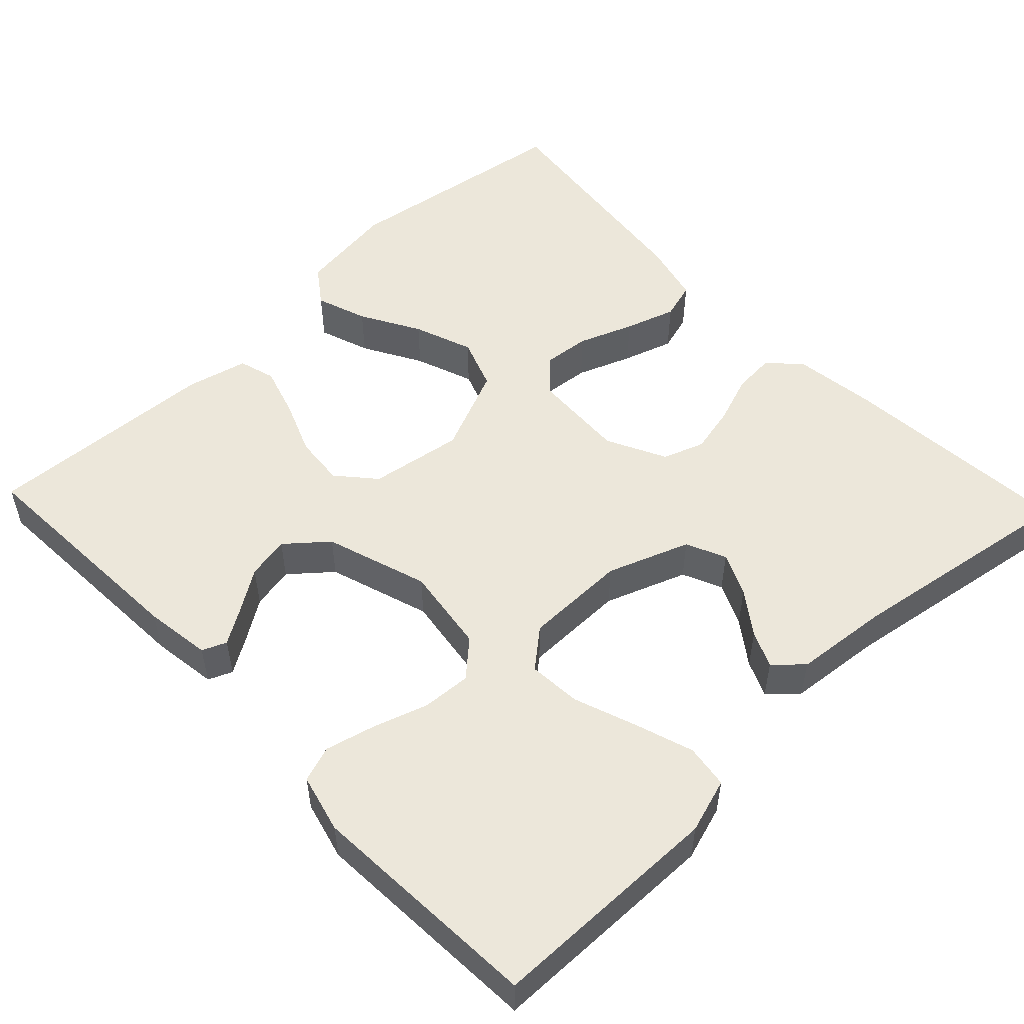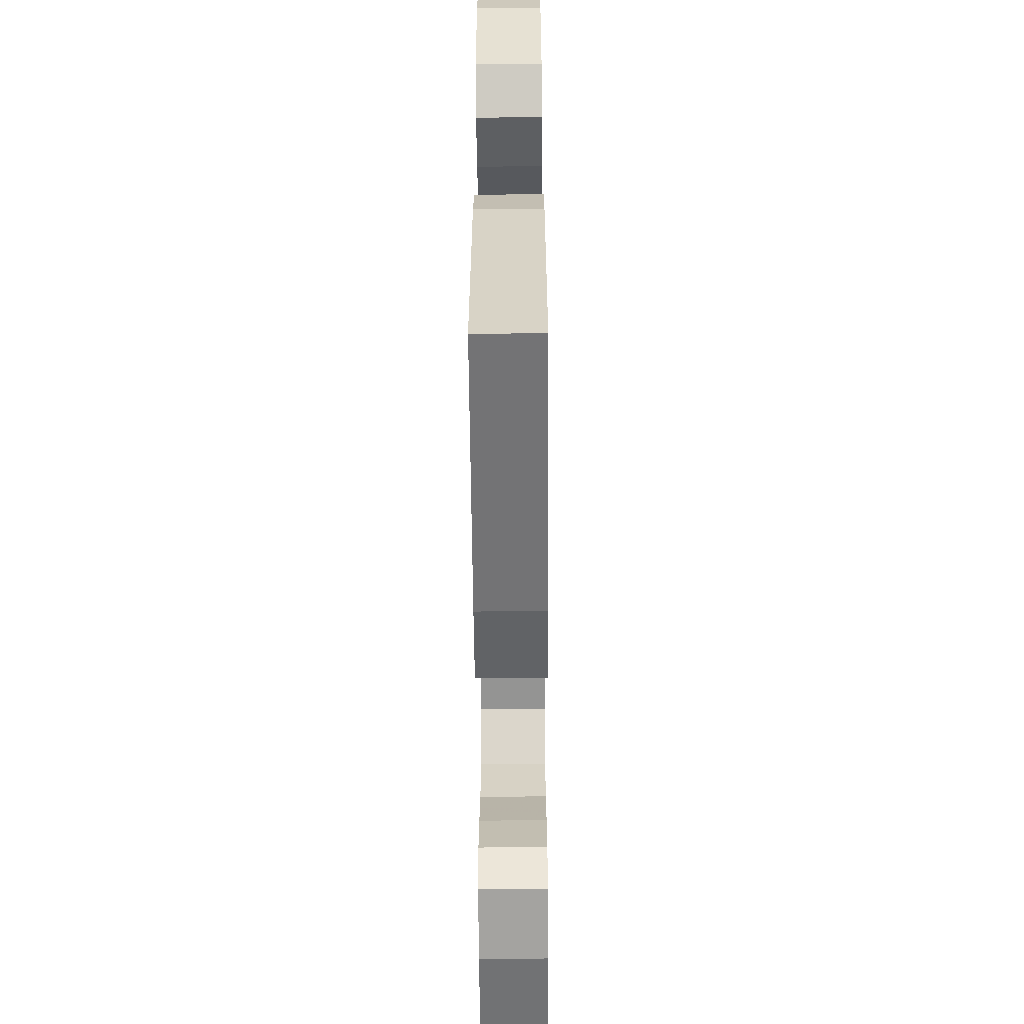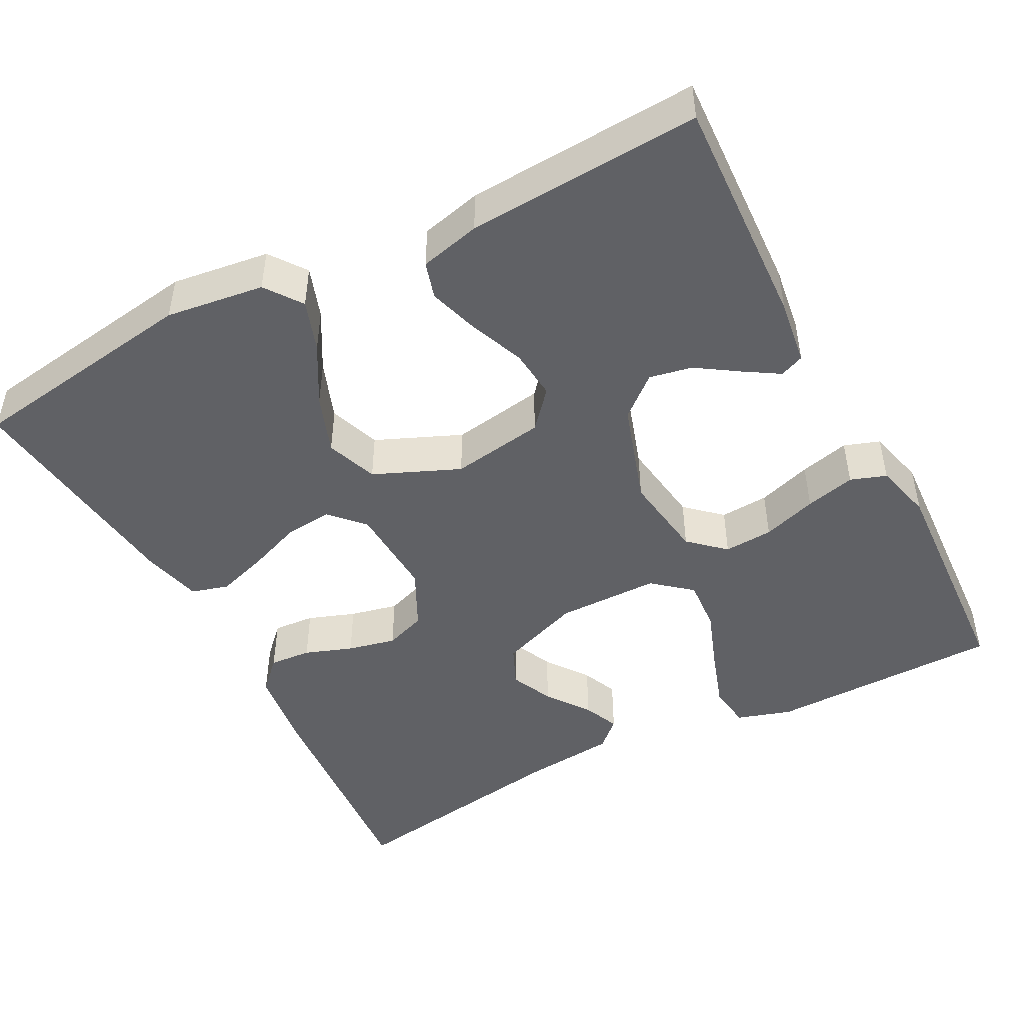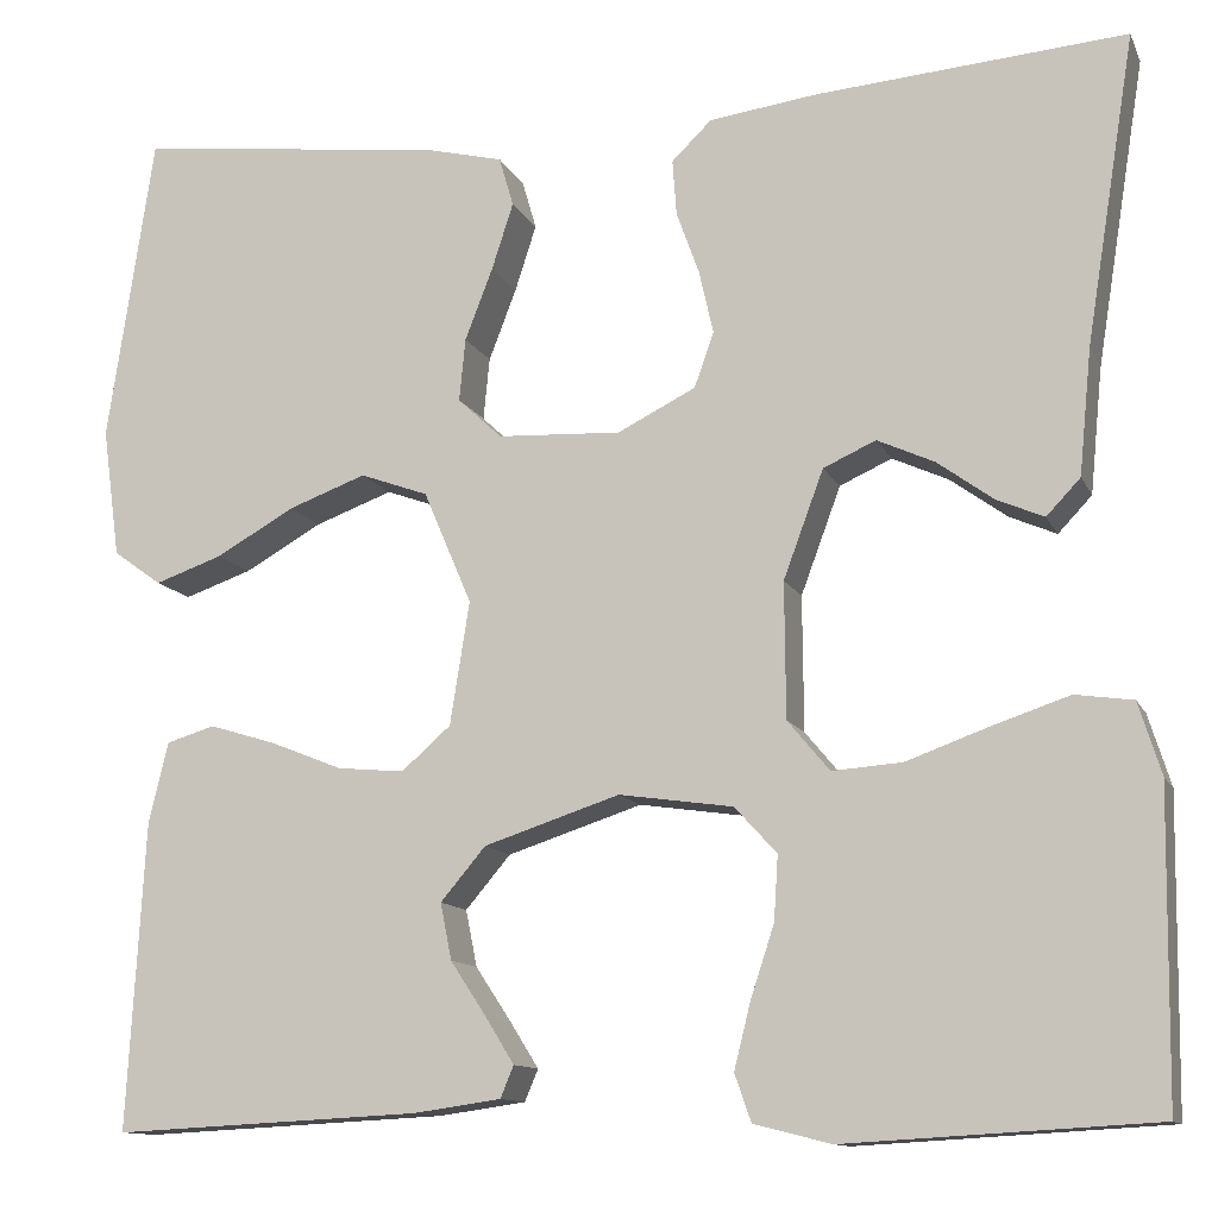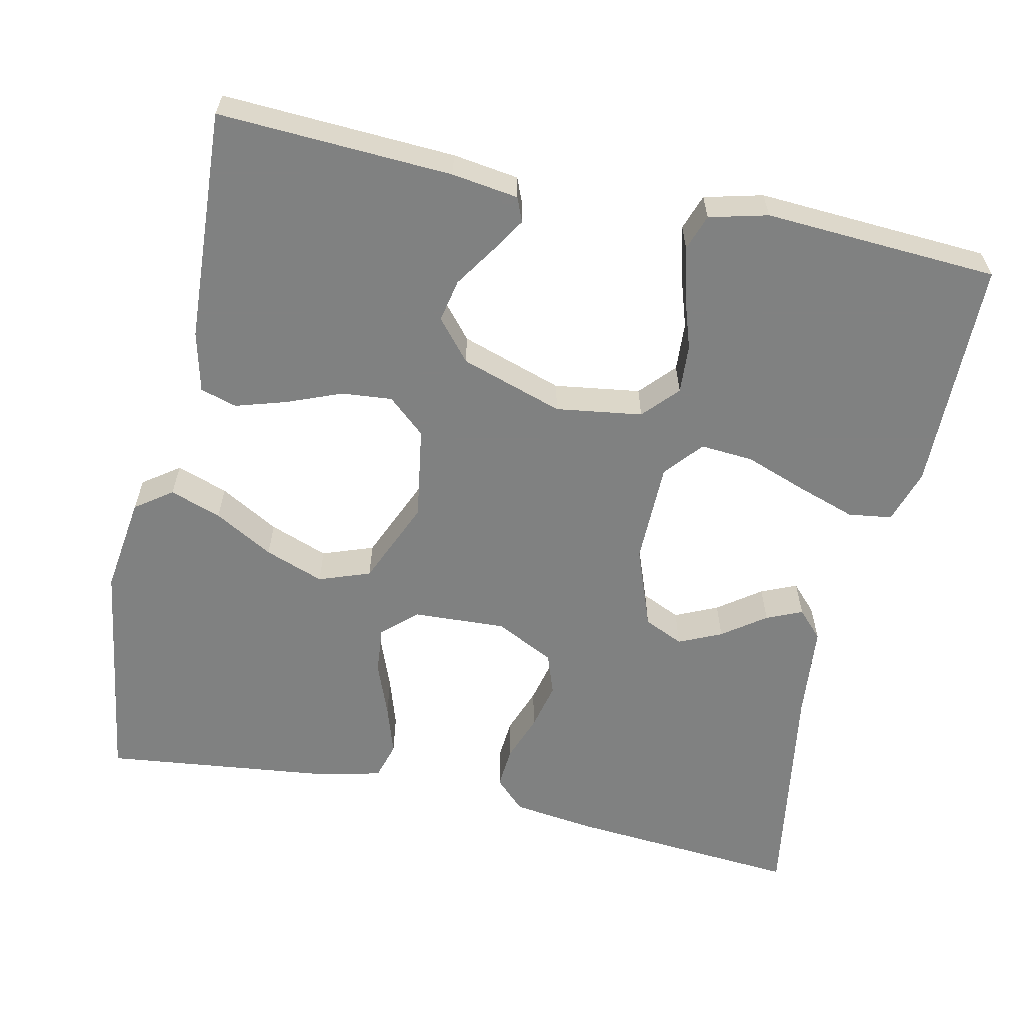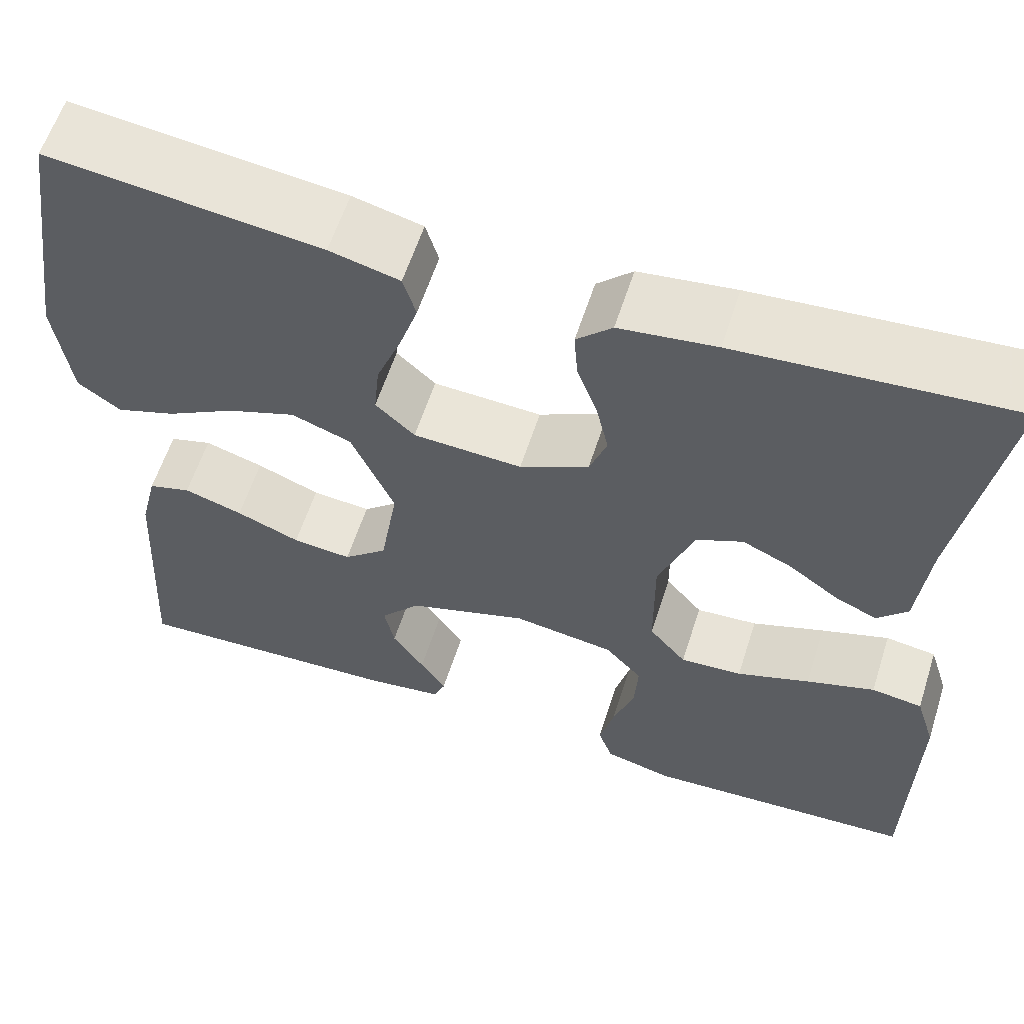
<metadata>
{"format":"obj","ext":"obj","renderer":"f3d","projection":"perspective","resolution":1024,"background":"white","views":[{"elev":52.6,"azim":-133.6,"up":"+Y"},{"elev":-58.8,"azim":90.4,"up":"+Z"},{"elev":-47.1,"azim":117.7,"up":"+Y"},{"elev":-11.9,"azim":-162.6,"up":"+Z"},{"elev":-60.3,"azim":167.7,"up":"+Y"},{"elev":59.8,"azim":-162.2,"up":"+Z"}]}
</metadata>
<code>
v 0.5 0.07 0.5
v 0.545 0.07 0.2
v 0.528 0.07 0.074
v 0.481 0.07 0.04
v 0.415 0.07 0.063
v 0.339 0.07 0.106
v 0.263 0.07 0.134
v 0.197 0.07 0.11
v 0.15 0.07 0
v 0.169 0.07 -0.12
v 0.217 0.07 -0.162
v 0.282 0.07 -0.156
v 0.352 0.07 -0.128
v 0.417 0.07 -0.108
v 0.464 0.07 -0.122
v 0.483 0.07 -0.2
v 0.5 0.07 -0.5
v 0.2 0.07 -0.485
v 0.115 0.07 -0.473
v 0.102 0.07 -0.442
v 0.13 0.07 -0.397
v 0.165 0.07 -0.344
v 0.176 0.07 -0.289
v 0.132 0.07 -0.237
v 0 0.07 -0.194
v -0.111 0.07 -0.21
v -0.152 0.07 -0.255
v -0.148 0.07 -0.318
v -0.125 0.07 -0.388
v -0.109 0.07 -0.452
v -0.125 0.07 -0.498
v -0.2 0.07 -0.517
v -0.5 0.07 -0.5
v -0.504 0.07 -0.2
v -0.482 0.07 -0.13
v -0.426 0.07 -0.122
v -0.351 0.07 -0.147
v -0.271 0.07 -0.176
v -0.203 0.07 -0.181
v -0.162 0.07 -0.132
v -0.161 0.07 0
v -0.2 0.07 0.105
v -0.251 0.07 0.128
v -0.306 0.07 0.103
v -0.361 0.07 0.063
v -0.407 0.07 0.043
v -0.44 0.07 0.078
v -0.452 0.07 0.2
v -0.5 0.07 0.5
v -0.2 0.07 0.476
v -0.094 0.07 0.462
v -0.055 0.07 0.424
v -0.059 0.07 0.37
v -0.081 0.07 0.309
v -0.095 0.07 0.247
v -0.076 0.07 0.194
v 0 0.07 0.156
v 0.12 0.07 0.162
v 0.163 0.07 0.202
v 0.157 0.07 0.263
v 0.13 0.07 0.333
v 0.109 0.07 0.398
v 0.123 0.07 0.446
v 0.2 0.07 0.465
v 0.5 0 0.5
v 0.545 0 0.2
v 0.528 0 0.074
v 0.481 0 0.04
v 0.415 0 0.063
v 0.339 0 0.106
v 0.263 0 0.134
v 0.197 0 0.11
v 0.15 0 0
v 0.169 0 -0.12
v 0.217 0 -0.162
v 0.282 0 -0.156
v 0.352 0 -0.128
v 0.417 0 -0.108
v 0.464 0 -0.122
v 0.483 0 -0.2
v 0.5 0 -0.5
v 0.2 0 -0.485
v 0.115 0 -0.473
v 0.102 0 -0.442
v 0.13 0 -0.397
v 0.165 0 -0.344
v 0.176 0 -0.289
v 0.132 0 -0.237
v 0 0 -0.194
v -0.111 0 -0.21
v -0.152 0 -0.255
v -0.148 0 -0.318
v -0.125 0 -0.388
v -0.109 0 -0.452
v -0.125 0 -0.498
v -0.2 0 -0.517
v -0.5 0 -0.5
v -0.504 0 -0.2
v -0.482 0 -0.13
v -0.426 0 -0.122
v -0.351 0 -0.147
v -0.271 0 -0.176
v -0.203 0 -0.181
v -0.162 0 -0.132
v -0.161 0 0
v -0.2 0 0.105
v -0.251 0 0.128
v -0.306 0 0.103
v -0.361 0 0.063
v -0.407 0 0.043
v -0.44 0 0.078
v -0.452 0 0.2
v -0.5 0 0.5
v -0.2 0 0.476
v -0.094 0 0.462
v -0.055 0 0.424
v -0.059 0 0.37
v -0.081 0 0.309
v -0.095 0 0.247
v -0.076 0 0.194
v 0 0 0.156
v 0.12 0 0.162
v 0.163 0 0.202
v 0.157 0 0.263
v 0.13 0 0.333
v 0.109 0 0.398
v 0.123 0 0.446
v 0.2 0 0.465
f 4 5 6
f 3 4 6
f 2 3 6
f 1 2 6
f 64 1 6
f 63 64 6
f 62 63 6
f 61 62 6
f 60 61 6
f 59 60 6 7
f 58 59 7 8
f 57 58 8 9
f 56 57 9 10
f 52 53 54
f 51 52 54
f 50 51 54
f 49 50 54
f 48 49 54
f 47 48 54
f 46 47 54
f 45 46 54
f 44 45 54
f 43 44 54 55
f 42 43 55 56
f 36 37 38
f 35 36 38
f 34 35 38
f 33 34 38
f 32 33 38
f 31 32 38
f 30 31 38
f 29 30 38
f 28 29 38
f 27 28 38 39
f 26 27 39 40
f 20 21 22
f 19 20 22
f 18 19 22
f 17 18 22
f 16 17 22
f 15 16 22
f 14 15 22
f 13 14 22
f 12 13 22 23
f 11 12 23 24
f 41 42 56 10
f 41 10 11
f 40 41 11
f 26 40 11
f 25 26 11
f 11 24 25
f 70 69 68
f 70 68 67
f 70 67 66
f 70 66 65
f 70 65 128
f 70 128 127
f 70 127 126
f 70 126 125
f 70 125 124
f 71 70 124 123
f 72 71 123 122
f 73 72 122 121
f 74 73 121 120
f 118 117 116
f 118 116 115
f 118 115 114
f 118 114 113
f 118 113 112
f 118 112 111
f 118 111 110
f 118 110 109
f 118 109 108
f 119 118 108 107
f 120 119 107 106
f 102 101 100
f 102 100 99
f 102 99 98
f 102 98 97
f 102 97 96
f 102 96 95
f 102 95 94
f 102 94 93
f 102 93 92
f 103 102 92 91
f 104 103 91 90
f 86 85 84
f 86 84 83
f 86 83 82
f 86 82 81
f 86 81 80
f 86 80 79
f 86 79 78
f 86 78 77
f 87 86 77 76
f 88 87 76 75
f 74 120 106 105
f 75 74 105
f 75 105 104
f 75 104 90
f 75 90 89
f 89 88 75
f 1 65 66 2
f 2 66 67 3
f 3 67 68 4
f 4 68 69 5
f 5 69 70 6
f 6 70 71 7
f 7 71 72 8
f 8 72 73 9
f 9 73 74 10
f 10 74 75 11
f 11 75 76 12
f 12 76 77 13
f 13 77 78 14
f 14 78 79 15
f 15 79 80 16
f 16 80 81 17
f 17 81 82 18
f 18 82 83 19
f 19 83 84 20
f 20 84 85 21
f 21 85 86 22
f 22 86 87 23
f 23 87 88 24
f 24 88 89 25
f 25 89 90 26
f 26 90 91 27
f 27 91 92 28
f 28 92 93 29
f 29 93 94 30
f 30 94 95 31
f 31 95 96 32
f 32 96 97 33
f 33 97 98 34
f 34 98 99 35
f 35 99 100 36
f 36 100 101 37
f 37 101 102 38
f 38 102 103 39
f 39 103 104 40
f 40 104 105 41
f 41 105 106 42
f 42 106 107 43
f 43 107 108 44
f 44 108 109 45
f 45 109 110 46
f 46 110 111 47
f 47 111 112 48
f 48 112 113 49
f 49 113 114 50
f 50 114 115 51
f 51 115 116 52
f 52 116 117 53
f 53 117 118 54
f 54 118 119 55
f 55 119 120 56
f 56 120 121 57
f 57 121 122 58
f 58 122 123 59
f 59 123 124 60
f 60 124 125 61
f 61 125 126 62
f 62 126 127 63
f 63 127 128 64
f 64 128 65 1

</code>
